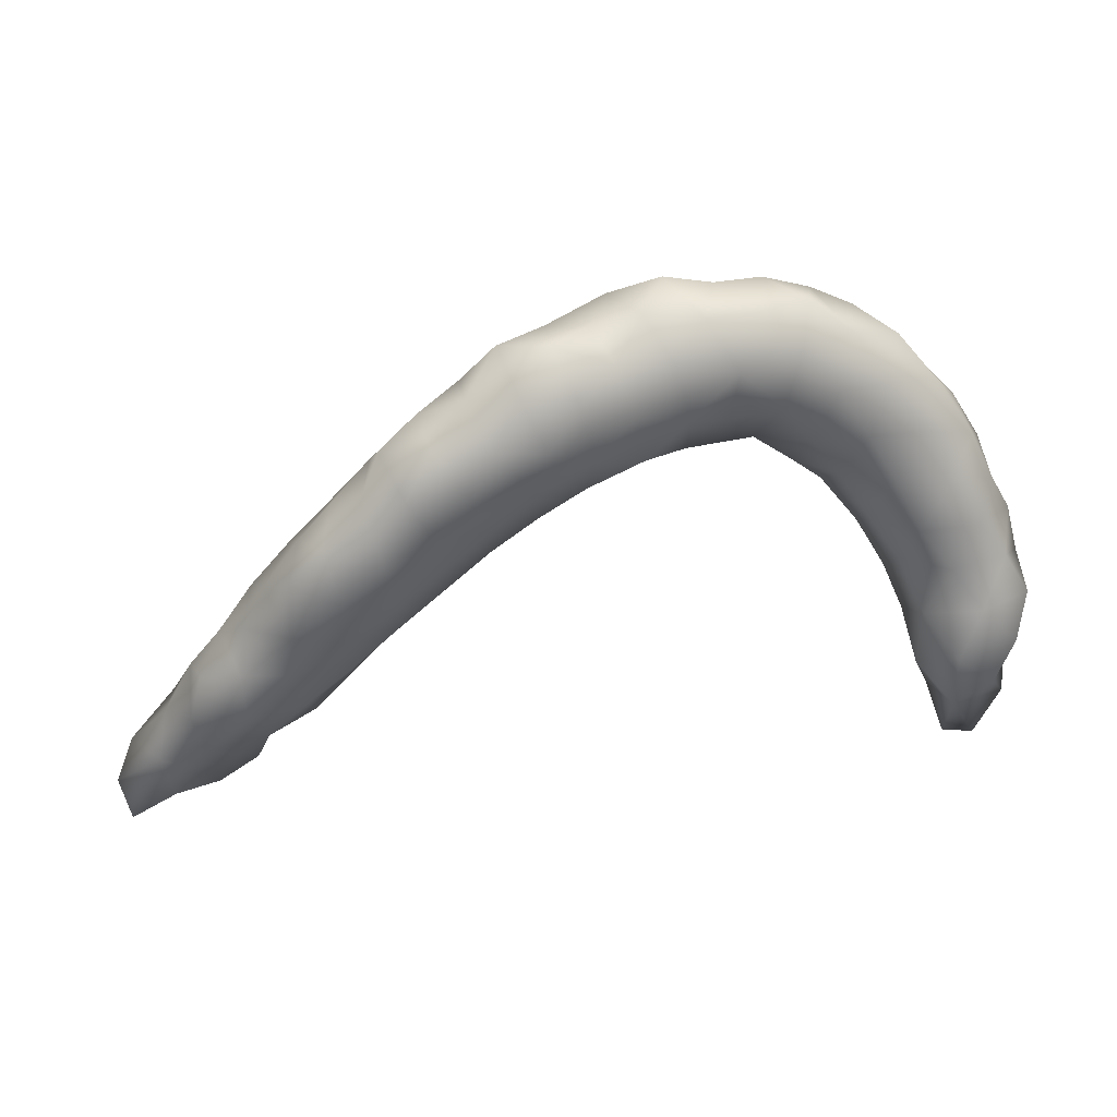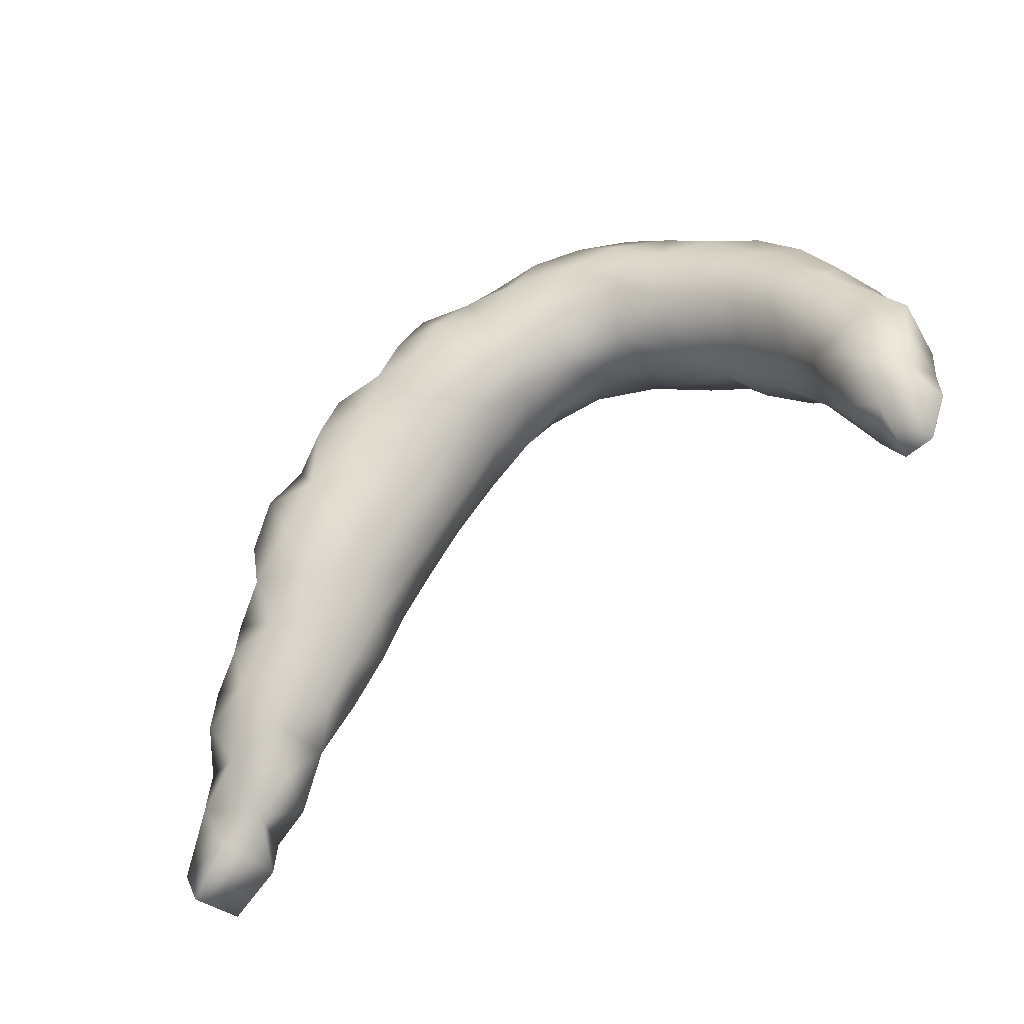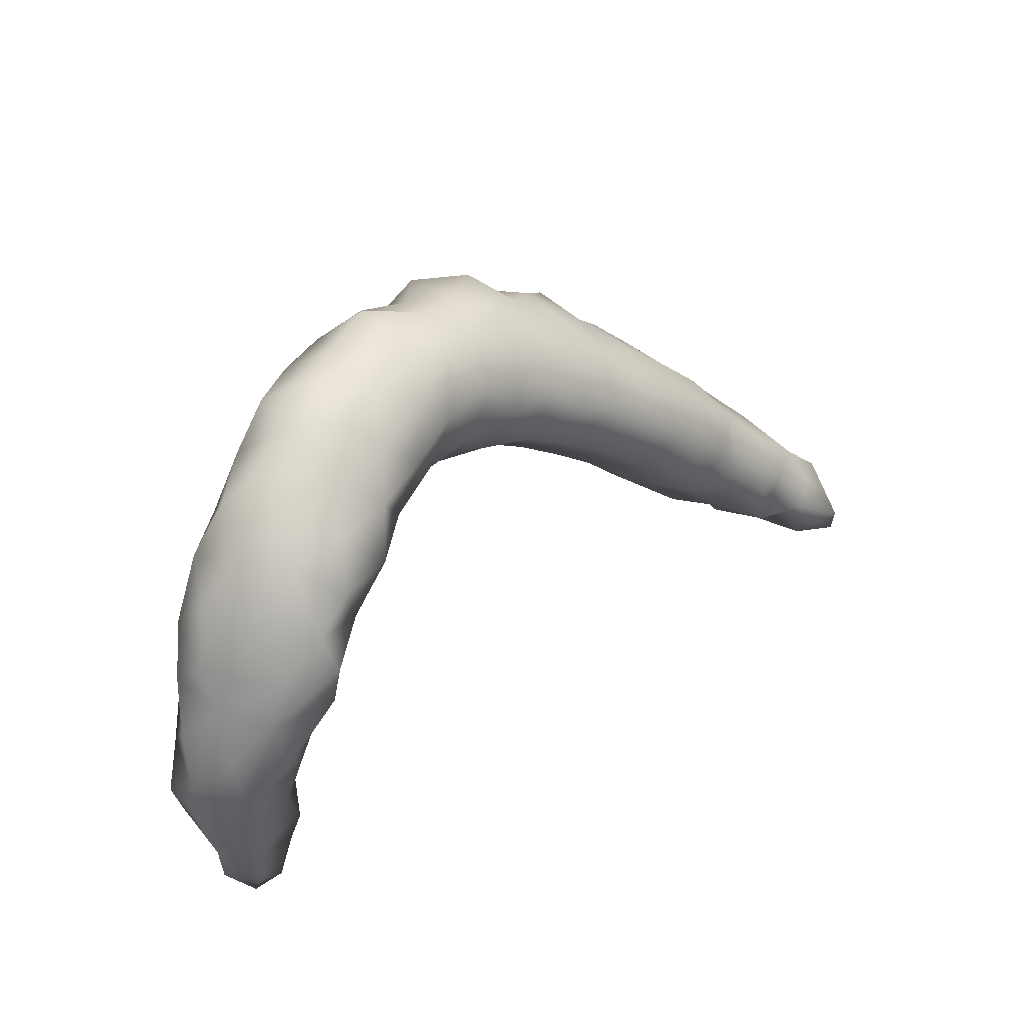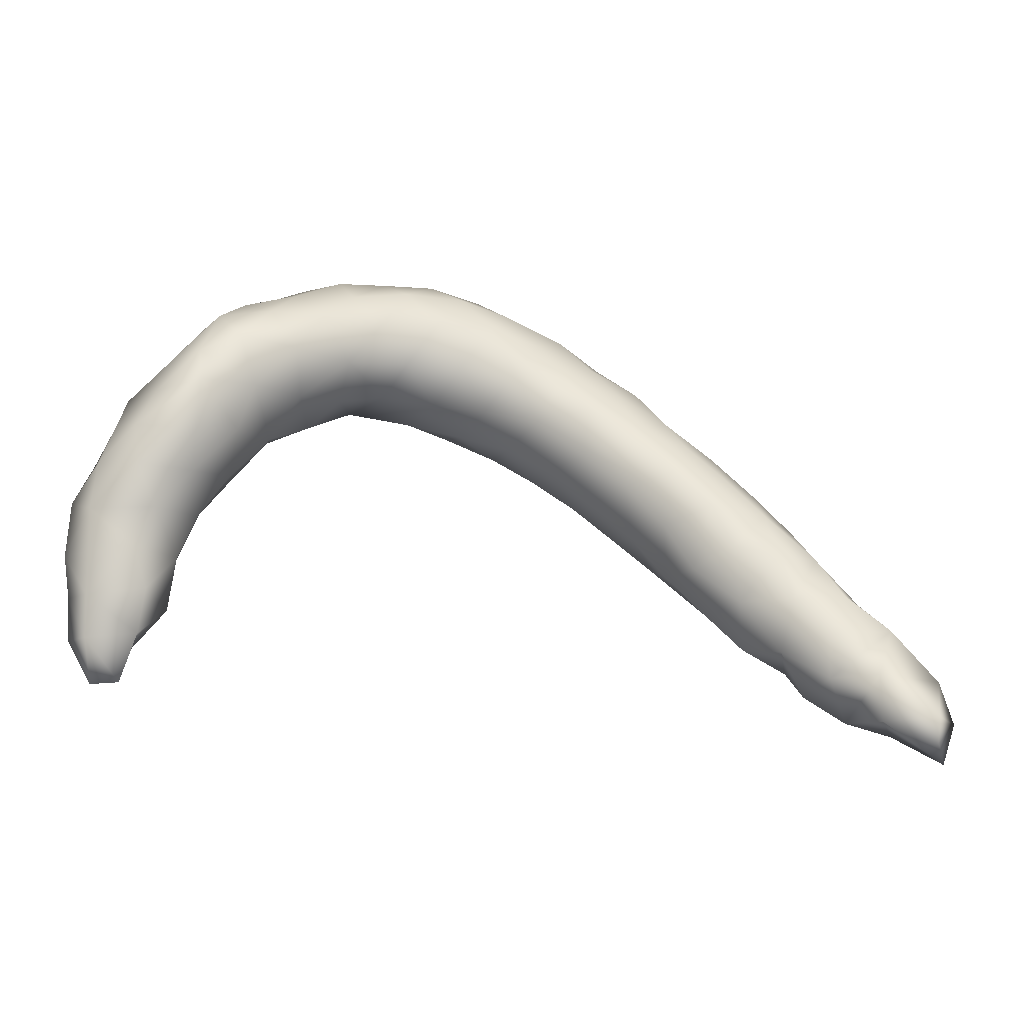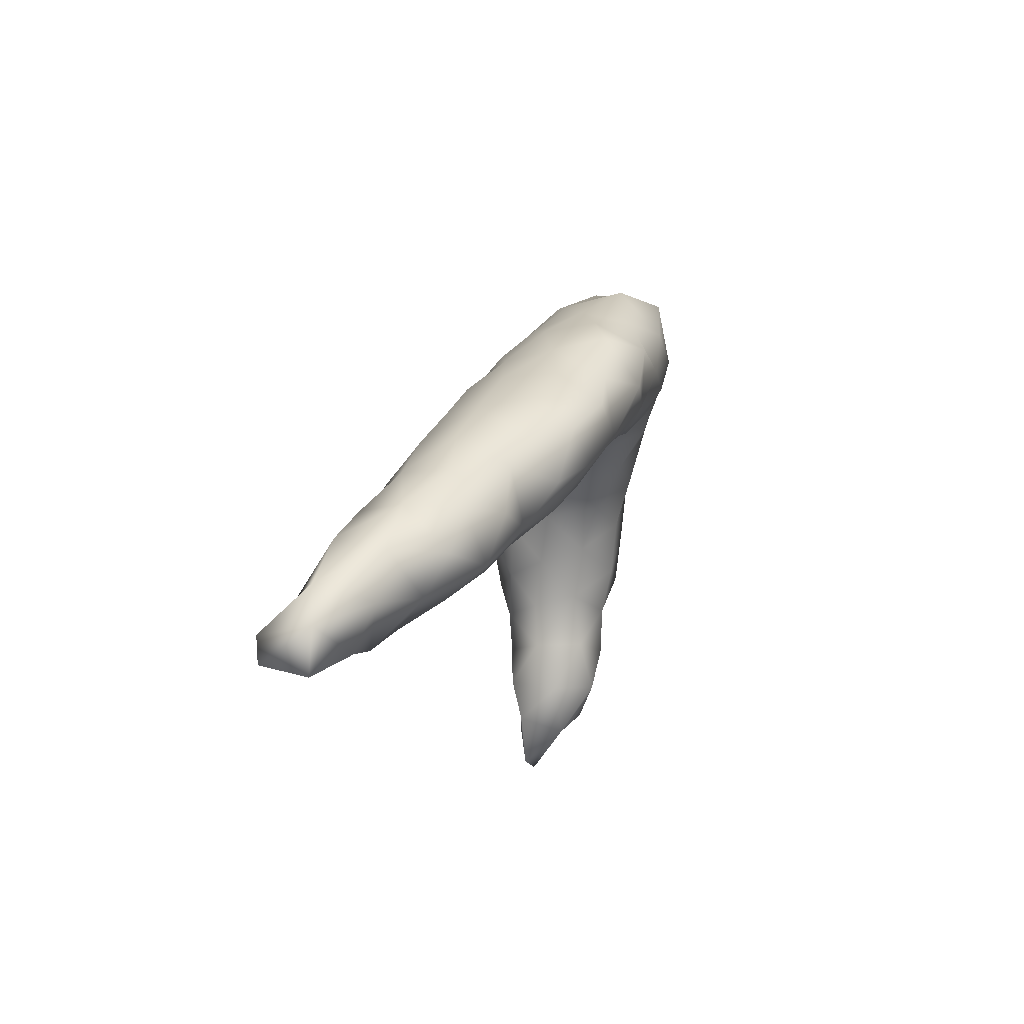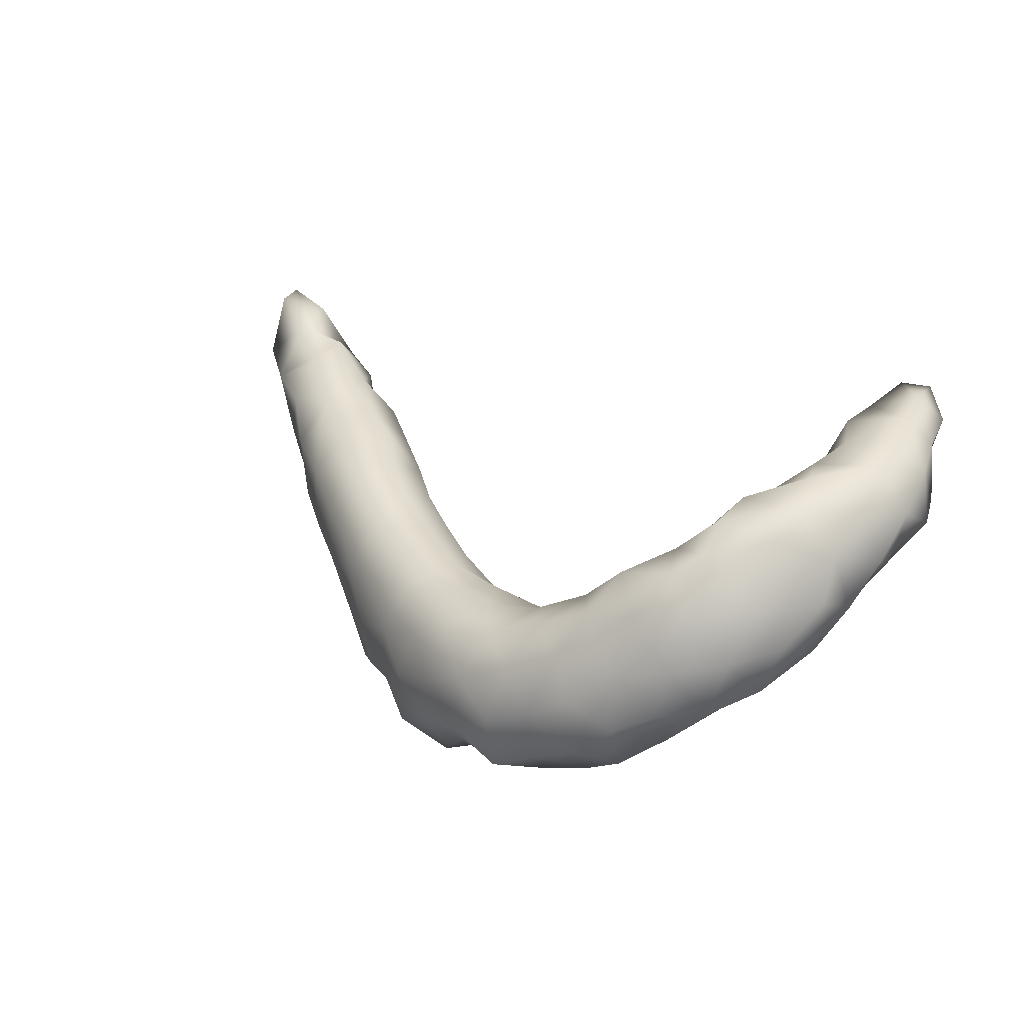
<metadata>
{"format":"obj","ext":"obj","renderer":"f3d","projection":"perspective","resolution":1024,"background":"white","views":[{"elev":8.5,"azim":12.4,"up":"+Z"},{"elev":-63.0,"azim":47.8,"up":"+Z"},{"elev":49.6,"azim":151.2,"up":"+Z"},{"elev":-12.1,"azim":-164.4,"up":"+Z"},{"elev":-17.9,"azim":-62.5,"up":"+Z"},{"elev":39.5,"azim":26.5,"up":"+Y"}]}
</metadata>
<code>
v -42.55 -37.5 14.63
v -42.99 -37.8 14.43
v -42.6 -37.99 14.63
v -42.89 -37.36 14.27
v -42.15 -37.72 14.89
v -42.48 -37.06 14.4
v -42.14 -37.19 14.76
v -43.31 -38.1 14.18
v -42.94 -38.34 14.48
v -43.34 -37.63 14.07
v -42.44 -38.52 14.49
v -42.2 -38.13 14.64
v -43.19 -37.21 13.89
v -42.74 -37 13.93
v -41.76 -38.14 14.73
v -41.65 -37.85 15.03
v -41.76 -37.37 14.98
v -42.22 -36.92 14
v -41.98 -36.87 14.42
v -41.67 -36.87 14.77
v -43.14 -38.53 14.04
v -43.74 -37.93 13.86
v -43.61 -38.38 13.9
v -42.68 -38.62 14.09
v -43.68 -37.46 13.72
v -42.19 -38.51 14
v -41.94 -38.34 14.33
v -43.45 -37.09 13.52
v -42.94 -37.09 13.43
v -42.41 -37.09 13.57
v -41.46 -38.15 14.29
v -41.27 -38.03 14.71
v -41.27 -37.61 14.98
v -41.34 -37.12 14.97
v -41.89 -37.08 13.66
v -41.72 -36.76 14.01
v -41.52 -36.57 14.37
v -41.21 -36.6 14.69
v -43.36 -38.77 13.65
v -42.87 -38.67 13.63
v -44.07 -38.17 13.51
v -44.07 -37.69 13.49
v -43.87 -38.6 13.61
v -42.45 -38.53 13.62
v -43.9 -37.2 13.28
v -42.14 -38.21 13.54
v -41.8 -38.19 13.9
v -43.39 -37.12 13.07
v -42.98 -37.39 13
v -42.54 -37.41 13.26
v -42.04 -37.45 13.43
v -41.39 -37.92 13.86
v -40.99 -37.9 14.26
v -40.85 -37.79 14.75
v -40.89 -37.33 15.03
v -40.97 -36.85 14.93
v -41.5 -37.43 13.59
v -41.41 -36.97 13.76
v -41.24 -36.43 13.98
v -41.04 -36.25 14.41
v -40.66 -36.5 14.73
v -43.57 -38.8 13.22
v -43.07 -38.6 13.24
v -42.62 -38.28 13.24
v -44.49 -37.89 13.14
v -44.35 -38.36 13.16
v -44.01 -38.66 13.17
v -44.32 -37.45 13.17
v -43.8 -37.12 12.75
v -44.27 -37.11 12.86
v -42.27 -37.86 13.27
v -41.77 -37.86 13.52
v -43.4 -37.4 12.66
v -43.12 -37.79 12.7
v -42.7 -37.82 13
v -41.11 -37.6 13.85
v -40.66 -37.56 13.95
v -40.51 -37.64 14.4
v -40.48 -37.46 14.85
v -40.53 -36.99 14.94
v -40.97 -37.19 13.67
v -41.05 -36.7 13.68
v -40.8 -36.27 13.63
v -40.88 -35.98 14.02
v -40.57 -36.08 14.45
v -40.18 -36.8 14.79
v -40.16 -36.38 14.64
v -43.81 -38.65 12.68
v -43.4 -38.54 12.9
v -43.01 -38.21 12.93
v -44.67 -38.3 12.83
v -44.91 -37.88 12.73
v -44.69 -37.46 12.84
v -44.31 -38.77 12.81
v -44.16 -37.13 12.34
v -43.78 -37.42 12.3
v -44.63 -37.1 12.51
v -43.52 -37.82 12.36
v -43.42 -38.21 12.6
v -40.47 -37.18 13.65
v -40.22 -37.36 14.08
v -40.13 -37.25 14.57
v -40.69 -36.77 13.44
v -40.48 -36.32 13.24
v -40.52 -35.85 13.66
v -40.4 -35.74 14.12
v -40.07 -35.98 14.41
v -39.79 -36.8 14.54
v -39.71 -36.33 14.37
v -44.19 -38.59 12.32
v -43.81 -38.29 12.3
v -44.98 -38.32 12.41
v -44.64 -38.65 12.49
v -45.26 -37.86 12.35
v -45.07 -37.42 12.45
v -44.44 -37.13 11.92
v -44.11 -37.47 11.91
v -43.91 -37.89 12.03
v -44.83 -37.08 12.11
v -40.25 -36.81 13.33
v -39.99 -37.09 13.68
v -39.81 -37.1 14.15
v -40.04 -36.53 12.96
v -40.35 -35.84 13.23
v -40.17 -36.1 12.85
v -40.16 -35.42 13.63
v -40.07 -35.55 13.95
v -39.61 -35.98 14.02
v -39.46 -36.72 14.15
v -39.34 -36.29 14
v -44.67 -38.52 12.02
v -44.24 -38.27 11.94
v -45.17 -38.32 12.05
v -45.53 -37.96 11.96
v -45.53 -37.5 12.01
v -45.24 -37.16 12.02
v -44.87 -37.1 11.58
v -44.48 -37.45 11.52
v -44.33 -37.89 11.66
v -39.78 -36.82 13.27
v -39.56 -36.84 13.71
v -39.77 -36.3 12.53
v -39.56 -36.66 12.82
v -40.1 -35.46 13.18
v -40 -35.64 12.81
v -39.94 -35.91 12.43
v -39.5 -35.42 13.23
v -39.66 -35.52 13.57
v -39.13 -35.98 13.62
v -39.16 -36.51 13.68
v -44.74 -38.23 11.64
v -45.21 -38.3 11.63
v -45.89 -37.73 11.6
v -45.63 -38.15 11.57
v -45.81 -37.27 11.63
v -45.37 -37.09 11.59
v -45.23 -37.16 11.11
v -44.83 -37.41 11.18
v -44.77 -37.88 11.31
v -39.32 -36.67 13.26
v -39.77 -35.84 12.02
v -39.55 -36.26 12.04
v -39.3 -36.41 12.46
v -39.06 -36.47 12.88
v -39.6 -35.3 12.83
v -39.71 -35.47 12.44
v -39.17 -35.7 13.32
v -39.12 -35.46 12.89
v -38.99 -36.25 13.28
v -45.22 -38.14 11.2
v -46.14 -37.74 11.15
v -45.76 -38.09 11.17
v -46.22 -37.3 11.28
v -45.7 -37 11.23
v -45.18 -37.73 10.98
v -45.39 -37.4 10.71
v -45.7 -36.97 10.83
v -39.62 -35.98 11.55
v -39.53 -35.41 12.09
v -39.65 -35.47 11.68
v -39.23 -36.24 11.62
v -39.03 -36.26 12.08
v -38.85 -36.17 12.57
v -38.85 -35.91 12.98
v -39.13 -35.3 12.43
v -38.77 -35.62 12.56
v -45.7 -37.83 10.85
v -46.62 -37.38 10.81
v -46.22 -37.7 10.7
v -46.15 -36.9 10.84
v -45.77 -37.38 10.46
v -39.28 -35.89 11.15
v -39.55 -35.53 11.28
v -39.13 -35.31 12.03
v -39.13 -35.31 11.63
v -38.93 -35.94 11.4
v -38.74 -36 11.78
v -38.65 -35.93 12.22
v -38.79 -35.5 12.03
v -46.74 -37.46 10.43
v -46.65 -36.9 10.44
v -46.16 -37.47 10.33
v -46.16 -36.9 10.42
v -39.4 -35.5 10.83
v -39.12 -35.47 10.82
v -38.87 -35.5 11.23
v -39.13 -35.32 11.23
v -38.85 -35.5 11.63
v -46.63 -37.38 10.06
v -46.63 -36.91 10.21
f 1 2 3
f 4 2 1
f 1 3 5
f 4 1 6
f 1 7 6
f 5 7 1
f 2 8 9
f 4 10 2
f 10 8 2
f 2 9 3
f 12 3 11
f 3 9 11
f 3 12 5
f 10 4 13
f 13 4 14
f 4 6 14
f 15 5 12
f 16 5 15
f 5 17 7
f 17 5 16
f 14 6 18
f 6 19 18
f 7 19 6
f 7 20 19
f 20 7 17
f 9 8 21
f 22 23 8
f 22 8 10
f 8 23 21
f 9 21 24
f 9 24 11
f 10 25 22
f 10 13 25
f 11 24 26
f 11 26 27
f 27 12 11
f 27 15 12
f 25 13 28
f 28 13 29
f 13 14 29
f 30 14 18
f 29 14 30
f 15 31 32
f 15 27 31
f 16 15 32
f 17 16 33
f 33 16 32
f 34 20 17
f 34 17 33
f 18 35 30
f 18 36 35
f 36 18 19
f 36 19 37
f 19 20 37
f 38 37 20
f 38 20 34
f 21 39 40
f 21 40 24
f 21 23 39
f 41 23 22
f 42 41 22
f 42 22 25
f 39 23 43
f 23 41 43
f 24 40 44
f 24 44 26
f 42 25 45
f 25 28 45
f 44 46 26
f 46 47 26
f 27 26 47
f 47 31 27
f 45 28 48
f 48 28 29
f 48 29 49
f 30 50 29
f 50 49 29
f 51 30 35
f 51 50 30
f 52 31 47
f 52 53 31
f 32 31 53
f 32 53 54
f 54 33 32
f 33 54 55
f 34 33 55
f 56 34 55
f 38 34 56
f 57 51 35
f 35 58 57
f 36 58 35
f 58 36 59
f 36 37 59
f 60 59 37
f 37 38 60
f 61 60 38
f 61 38 56
f 62 63 39
f 39 43 62
f 63 40 39
f 63 64 40
f 64 44 40
f 42 65 41
f 65 66 41
f 41 67 43
f 41 66 67
f 65 42 68
f 68 42 45
f 43 67 62
f 46 44 64
f 70 45 69
f 68 45 70
f 69 45 48
f 64 71 46
f 72 46 71
f 46 72 47
f 47 72 52
f 69 48 73
f 49 73 48
f 49 74 73
f 49 75 74
f 50 75 49
f 71 50 51
f 71 75 50
f 57 72 51
f 51 72 71
f 57 52 72
f 52 57 76
f 76 53 52
f 78 53 77
f 53 76 77
f 53 78 54
f 78 79 54
f 54 79 55
f 80 55 79
f 56 55 80
f 80 61 56
f 57 81 76
f 58 81 57
f 81 58 82
f 59 82 58
f 59 83 82
f 59 84 83
f 60 84 59
f 85 84 60
f 85 60 61
f 61 86 87
f 87 85 61
f 86 61 80
f 89 62 88
f 88 62 67
f 62 89 63
f 64 63 90
f 63 89 90
f 75 64 90
f 64 75 71
f 65 91 66
f 92 91 65
f 92 65 93
f 65 68 93
f 94 66 91
f 94 67 66
f 88 67 94
f 93 68 70
f 95 70 69
f 95 69 96
f 73 96 69
f 97 70 95
f 93 70 97
f 73 98 96
f 98 73 74
f 99 98 74
f 74 90 99
f 75 90 74
f 77 76 81
f 77 81 100
f 101 77 100
f 78 77 101
f 79 78 102
f 102 78 101
f 80 79 102
f 80 102 86
f 100 81 103
f 82 103 81
f 82 83 103
f 103 83 104
f 105 104 83
f 83 84 105
f 106 105 84
f 84 85 106
f 107 106 85
f 107 85 87
f 108 86 102
f 108 87 86
f 108 109 87
f 109 107 87
f 88 110 111
f 94 110 88
f 111 99 88
f 89 88 99
f 99 90 89
f 112 113 91
f 91 113 94
f 91 92 112
f 112 92 114
f 92 93 115
f 92 115 114
f 115 93 97
f 94 113 110
f 116 97 95
f 96 117 95
f 95 117 116
f 96 118 117
f 118 96 98
f 115 97 119
f 119 97 116
f 111 118 98
f 98 99 111
f 121 100 120
f 120 100 103
f 101 100 121
f 102 101 122
f 122 101 121
f 122 108 102
f 104 120 103
f 104 123 120
f 125 104 124
f 123 104 125
f 104 105 124
f 124 105 126
f 127 126 105
f 106 127 105
f 127 106 107
f 107 109 128
f 128 127 107
f 122 129 108
f 109 108 129
f 130 109 129
f 130 128 109
f 110 131 132
f 113 131 110
f 132 111 110
f 118 111 132
f 131 112 133
f 131 113 112
f 114 133 112
f 134 133 114
f 114 115 135
f 134 114 135
f 135 115 136
f 136 115 119
f 116 137 119
f 138 137 116
f 117 138 116
f 139 117 118
f 139 138 117
f 132 139 118
f 137 136 119
f 120 123 140
f 140 121 120
f 141 121 140
f 121 141 122
f 141 129 122
f 123 142 143
f 125 142 123
f 123 143 140
f 144 145 124
f 124 145 125
f 124 126 144
f 125 146 142
f 125 145 146
f 126 147 144
f 148 147 126
f 148 126 127
f 127 128 148
f 128 130 149
f 149 148 128
f 150 129 141
f 150 130 129
f 130 150 149
f 132 131 151
f 133 151 131
f 151 139 132
f 133 152 151
f 134 152 133
f 153 154 134
f 154 152 134
f 134 135 153
f 153 135 155
f 155 135 156
f 135 136 156
f 156 136 137
f 137 157 156
f 158 157 137
f 138 158 137
f 159 138 139
f 159 158 138
f 139 151 159
f 140 143 160
f 141 140 160
f 141 160 150
f 162 142 161
f 161 142 146
f 142 162 163
f 163 143 142
f 164 143 163
f 160 143 164
f 165 144 147
f 145 144 165
f 146 145 166
f 165 166 145
f 161 146 166
f 168 147 167
f 147 168 165
f 148 167 147
f 148 149 167
f 149 150 169
f 169 167 149
f 169 150 160
f 170 151 152
f 170 159 151
f 170 152 154
f 172 153 171
f 172 154 153
f 155 173 153
f 173 171 153
f 170 154 172
f 173 155 174
f 174 155 156
f 174 156 157
f 175 176 157
f 177 174 157
f 177 157 176
f 175 157 158
f 159 175 158
f 159 170 175
f 160 164 169
f 178 162 161
f 180 161 179
f 178 161 180
f 179 161 166
f 162 178 181
f 162 181 182
f 163 162 182
f 163 182 183
f 183 164 163
f 183 184 164
f 169 164 184
f 185 165 168
f 166 165 185
f 179 166 185
f 168 167 184
f 184 167 169
f 184 186 168
f 185 168 186
f 175 170 187
f 187 170 172
f 171 187 172
f 189 171 188
f 188 171 173
f 187 171 189
f 173 190 188
f 177 173 174
f 177 190 173
f 187 176 175
f 176 187 191
f 176 191 177
f 177 191 190
f 178 192 181
f 193 178 180
f 178 193 192
f 195 179 194
f 180 179 195
f 194 179 185
f 193 180 195
f 181 192 196
f 181 196 197
f 181 197 182
f 197 198 182
f 183 182 198
f 183 198 186
f 184 183 186
f 194 185 199
f 199 185 186
f 186 198 199
f 191 187 189
f 189 188 200
f 188 201 200
f 201 188 190
f 189 200 202
f 202 191 189
f 190 191 203
f 201 190 203
f 202 203 191
f 204 192 193
f 205 192 204
f 205 206 192
f 196 192 206
f 207 204 193
f 207 193 195
f 195 194 199
f 207 195 208
f 195 199 208
f 208 196 206
f 197 196 208
f 199 197 208
f 199 198 197
f 202 200 209
f 210 200 201
f 210 209 200
f 203 210 201
f 209 203 202
f 209 210 203
f 207 205 204
f 205 207 206
f 207 208 206

</code>
